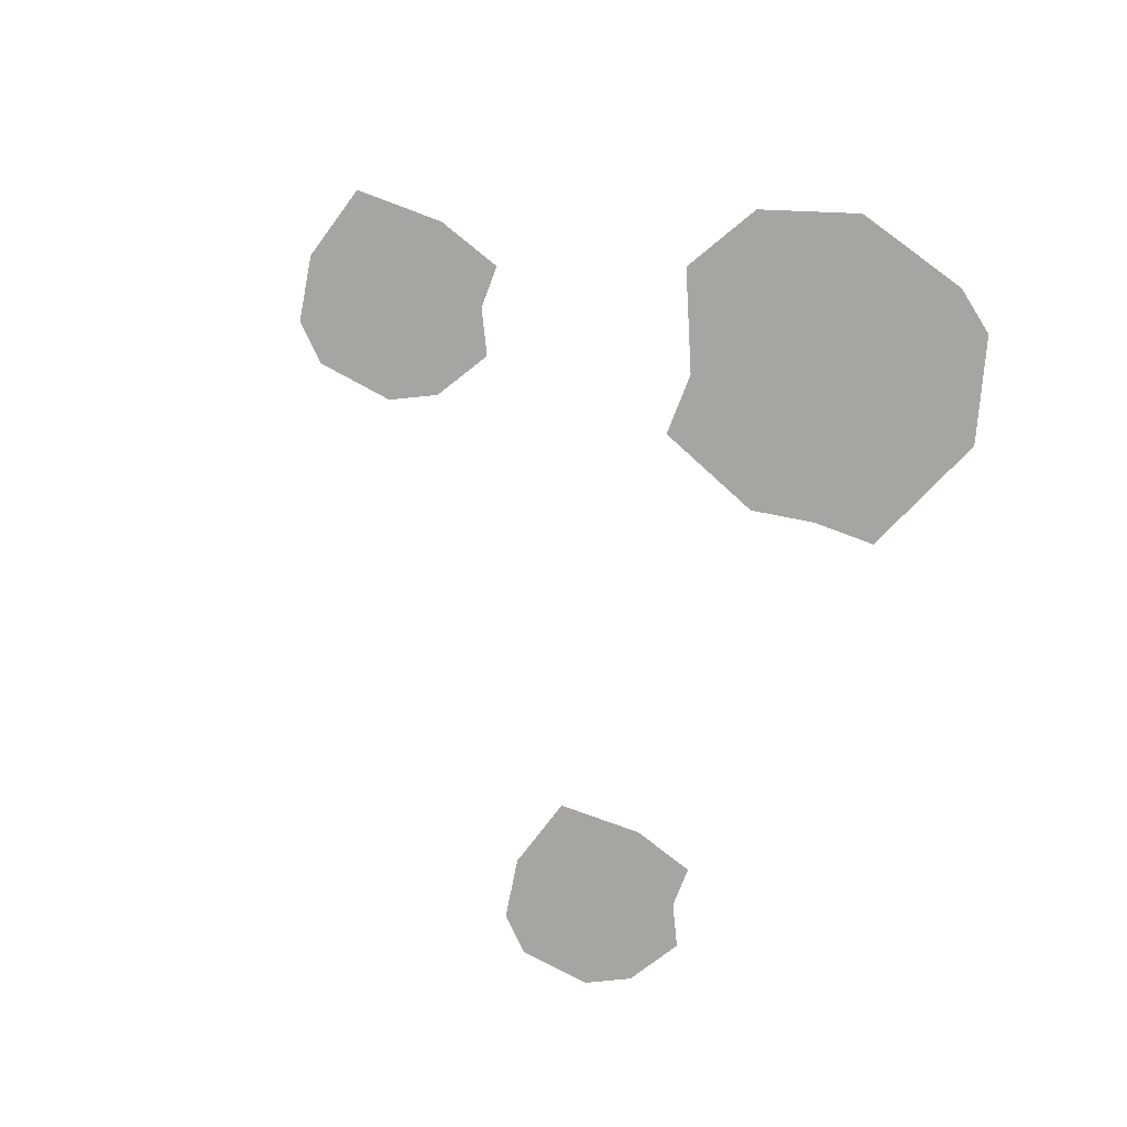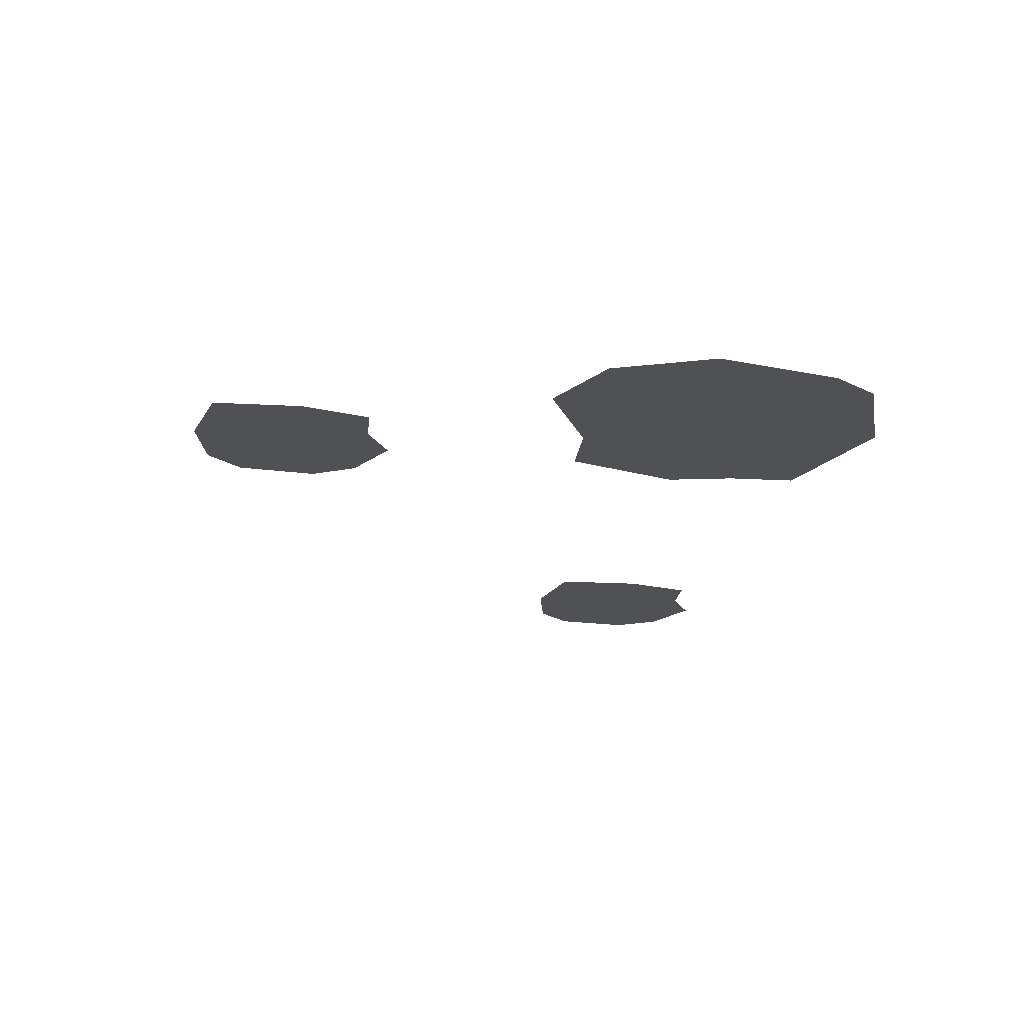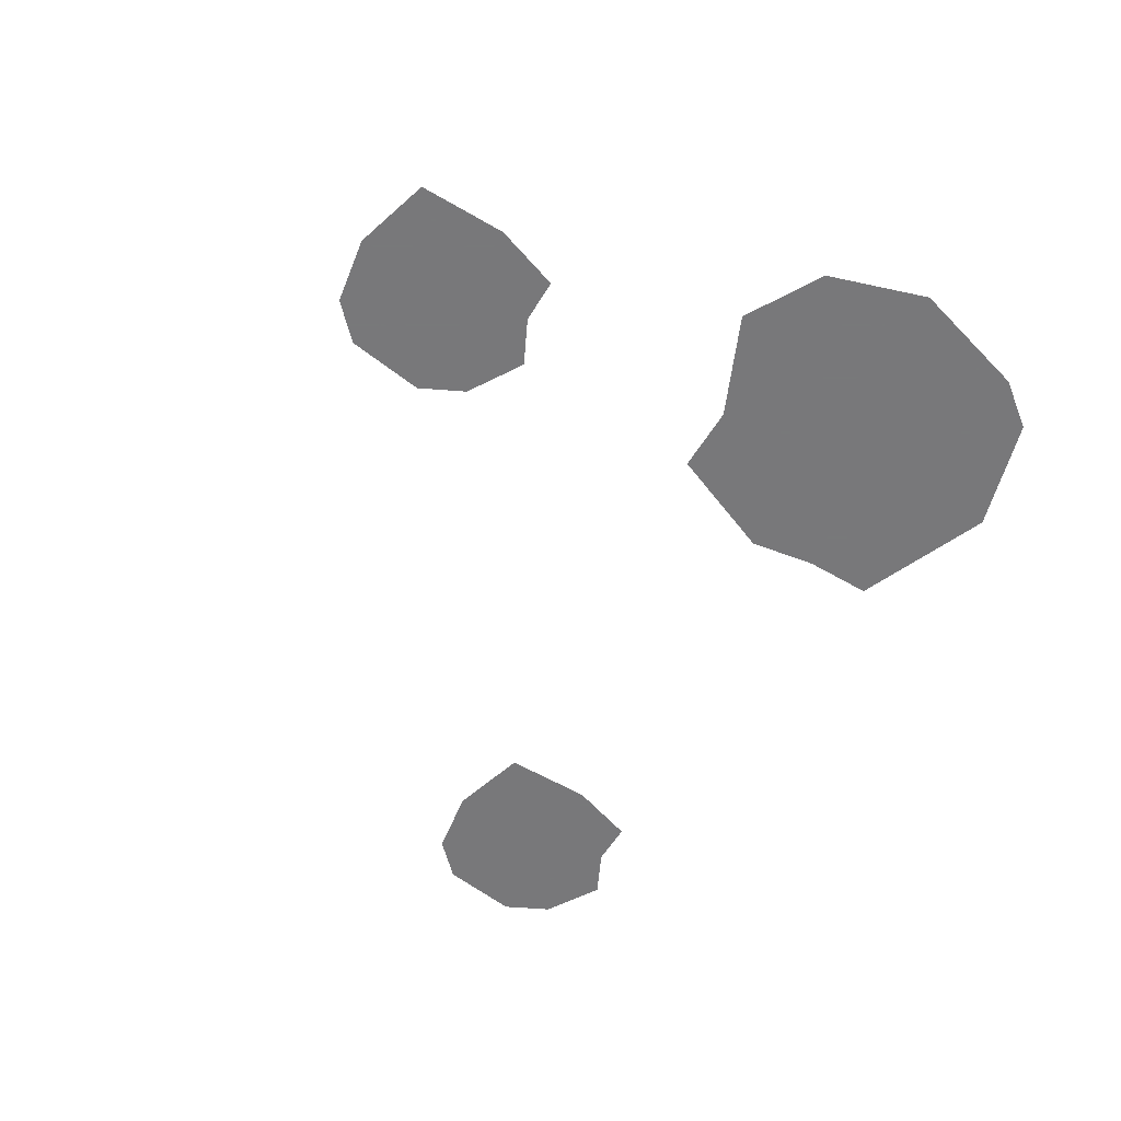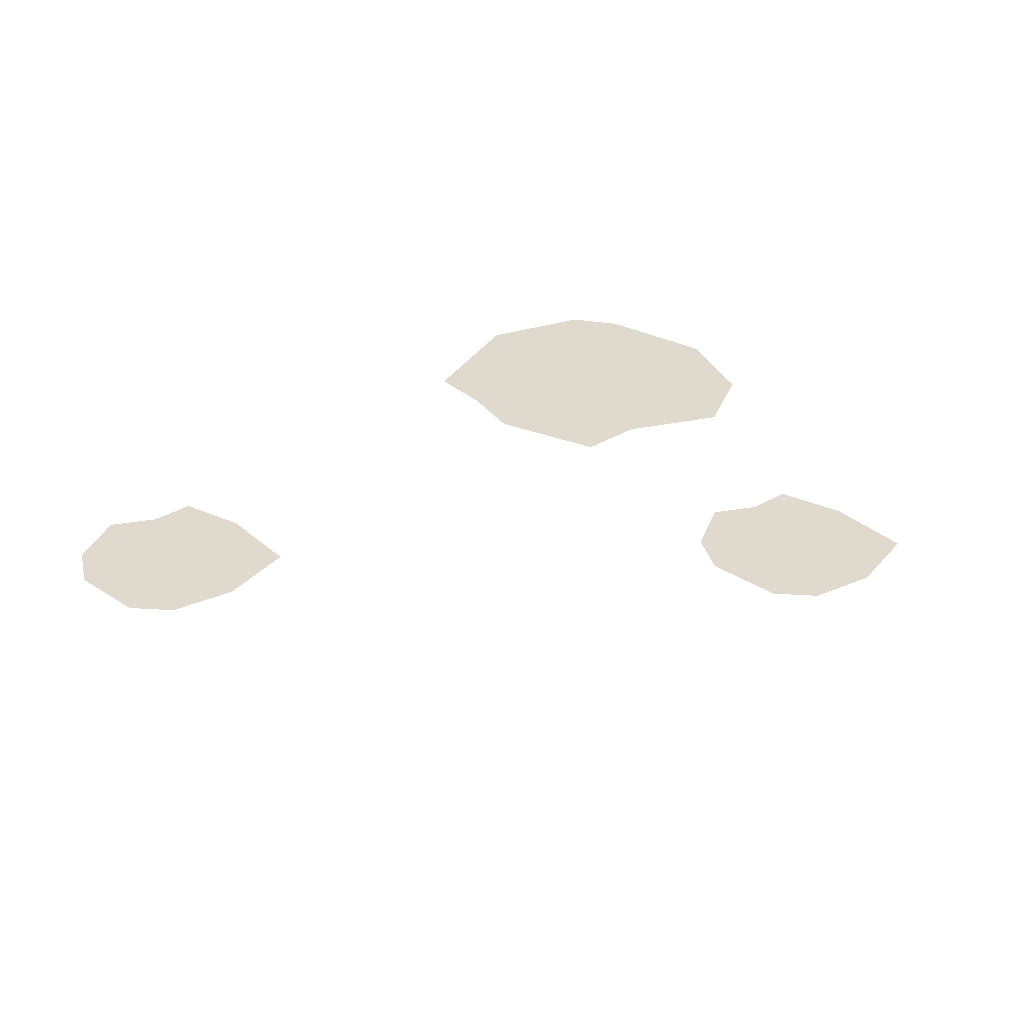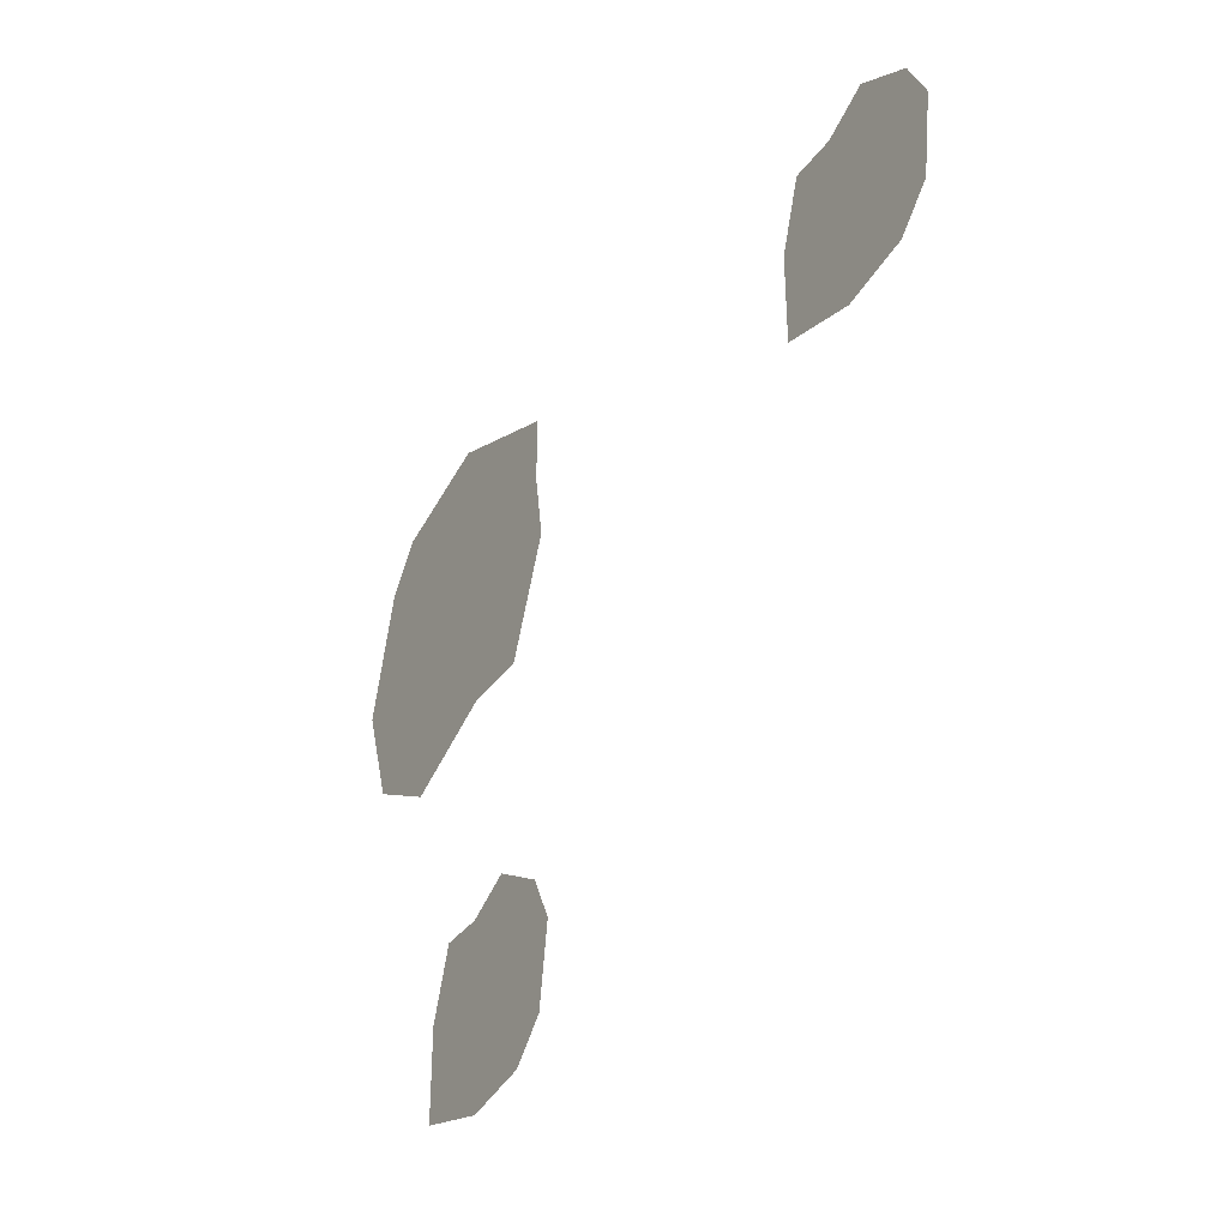
<metadata>
{"format":"obj","ext":"obj","renderer":"f3d","projection":"perspective","resolution":1024,"background":"white","views":[{"elev":-73.6,"azim":-110.7,"up":"+Y"},{"elev":-19.7,"azim":-95.9,"up":"+Y"},{"elev":-57.6,"azim":-121.2,"up":"+Y"},{"elev":32.7,"azim":140.0,"up":"+Y"},{"elev":-35.6,"azim":59.1,"up":"+Z"}]}
</metadata>
<code>
v 0.0625 0 0.2891
v 0.05469 0 0.3125
v 0.03125 0 0.3125
v 0.03125 0 0.2891
v 0.03125 0 0.25
v 0.05469 0 0.2656
v 0.08594 0 0.2656
v 0.08594 0 0.3281
v 0.07031 0 0.3281
v 0.04688 0 0.3594
v 0.07812 0 0.3594
v 0.1094 0 0.3438
v 0.1094 0 0.375
v 0.1328 0 0.3281
v 0.1484 0 0.3516
v 0.1328 0 0.3125
v 0.1641 0 0.3203
v 0.1328 0 0.2812
v 0.1562 0 0.2656
v 0.1328 0 0.2422
v 0.1172 0 0.2656
v 0.08594 0 0.2344
v -0.2969 0 0.3359
v -0.2812 0 0.3047
v -0.2344 0 0.2969
v -0.2422 0 0.3438
v -0.2422 0 0.3906
v -0.2891 0 0.375
v -0.3594 0 0.3828
v -0.3359 0 0.2578
v -0.3047 0 0.2656
v -0.2656 0 0.2188
v -0.3125 0 0.2188
v -0.3828 0 0.2344
v -0.3828 0 0.1875
v -0.4062 0 0.2578
v -0.4375 0 0.2188
v -0.4141 0 0.2969
v -0.4609 0 0.2891
v -0.4141 0 0.3359
v -0.4375 0 0.375
v -0.4141 0 0.4062
v -0.3984 0 0.375
v -0.3359 0 0.4297
v -0.3203 0 -0.007812
v -0.3281 0 0.01562
v -0.3516 0 0.01562
v -0.3516 0 -0.007812
v -0.3516 0 -0.04688
v -0.3281 0 -0.03125
v -0.2969 0 -0.03125
v -0.2969 0 0.03125
v -0.3125 0 0.03125
v -0.3359 0 0.0625
v -0.3047 0 0.0625
v -0.2734 0 0.04688
v -0.2734 0 0.07812
v -0.25 0 0.03125
v -0.2344 0 0.05469
v -0.25 0 0.01562
v -0.2188 0 0.02344
v -0.25 0 -0.01562
v -0.2266 0 -0.03125
v -0.25 0 -0.05469
v -0.2656 0 -0.03125
v -0.2969 0 -0.0625
v -0.5 0 0.5312
v -0.5 0 0.5312
v -0.5 0 0.5312
v -0.5 0 0.5312
v -0.5 0 0.5312
v -0.5 0 0.5312
v -0.5 0 0.5312
v -0.5 0 0.5312
v -0.5 0 0.5312
v -0.5 0 0.5312
v -0.5 0 0.5312
v -0.5 0 0.5312
v -0.5 0 0.5312
v -0.5 0 0.5312
v -0.5 0 0.5312
v -0.5 0 0.5312
v -0.5 0 0.5312
v -0.5 0 0.5312
v -0.5 0 0.5312
v -0.5 0 0.5312
v -0.5 0 0.5312
v -0.5 0 0.5312
v -0.5 0 0.5312
v -0.5 0 0.5312
v -0.5 0 0.5312
v -0.5 0 0.5312
v -0.5 0 0.5312
v -0.5 0 0.5312
v -0.5 0 0.5312
v -0.5 0 0.5312
v -0.5 0 0.5312
v -0.5 0 0.5312
f 1 2 3
f 1 3 4
f 1 4 5
f 1 5 6
f 2 9 3
f 3 9 10
f 10 9 8
f 10 8 11
f 11 8 12
f 11 12 13
f 13 12 14
f 13 14 15
f 15 14 16
f 15 16 17
f 17 16 18
f 17 18 19
f 19 18 20
f 20 18 21
f 20 21 7
f 20 7 22
f 22 7 6
f 22 6 5
f 23 24 25
f 23 25 26
f 23 26 27
f 23 27 28
f 24 31 25
f 25 31 32
f 32 31 30
f 32 30 33
f 33 30 34
f 33 34 35
f 35 34 36
f 35 36 37
f 37 36 38
f 37 38 39
f 39 38 40
f 39 40 41
f 41 40 42
f 42 40 43
f 42 43 29
f 42 29 44
f 44 29 28
f 44 28 27
f 45 46 47
f 45 47 48
f 45 48 49
f 45 49 50
f 46 53 47
f 47 53 54
f 54 53 52
f 54 52 55
f 55 52 56
f 55 56 57
f 57 56 58
f 57 58 59
f 59 58 60
f 59 60 61
f 61 60 62
f 61 62 63
f 63 62 64
f 64 62 65
f 64 65 51
f 64 51 66
f 66 51 50
f 66 50 49
f 1 6 7
f 1 7 8
f 1 8 2
f 2 8 9
f 8 7 16
f 8 16 14
f 8 14 12
f 16 7 21
f 16 21 18
f 23 28 29
f 23 29 30
f 23 30 24
f 24 30 31
f 30 29 38
f 30 38 36
f 30 36 34
f 38 29 43
f 38 43 40
f 45 50 51
f 45 51 52
f 45 52 46
f 46 52 53
f 52 51 60
f 52 60 58
f 52 58 56
f 60 51 65
f 60 65 62

</code>
